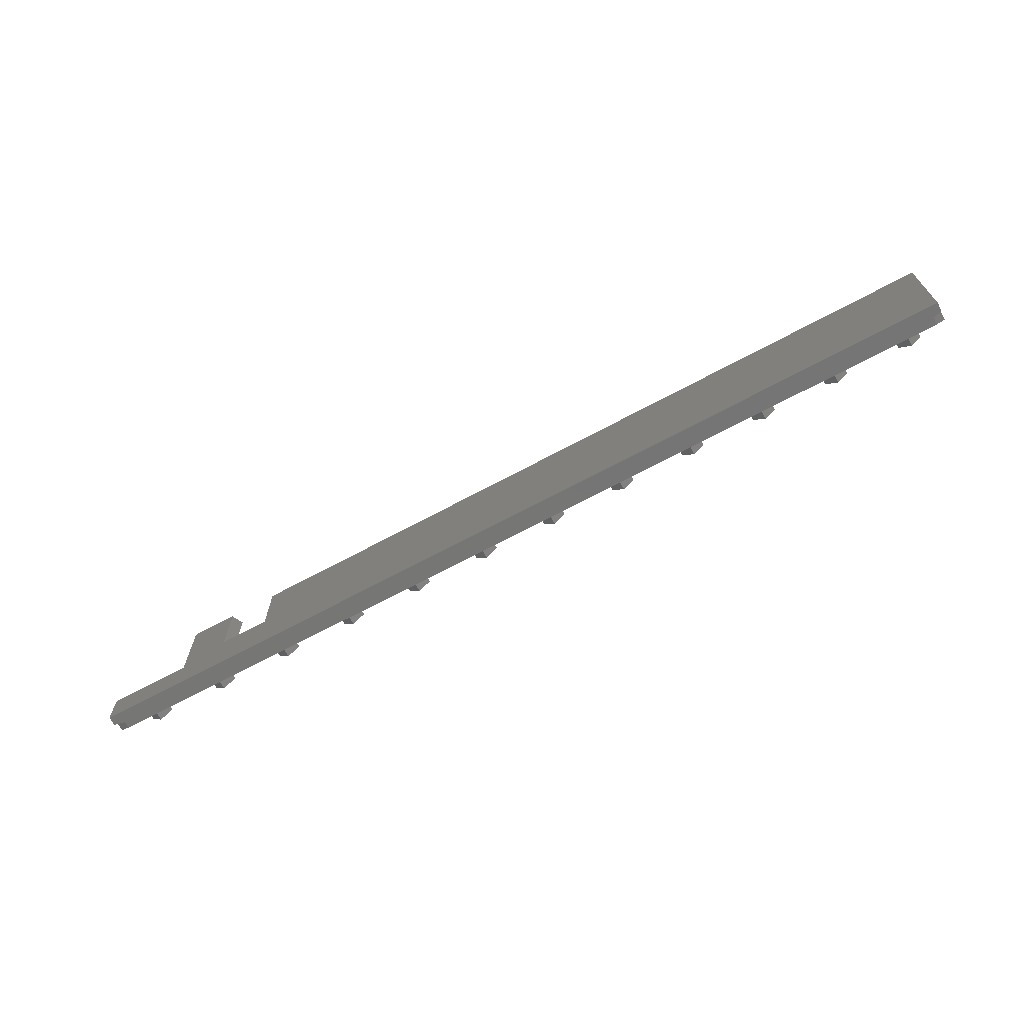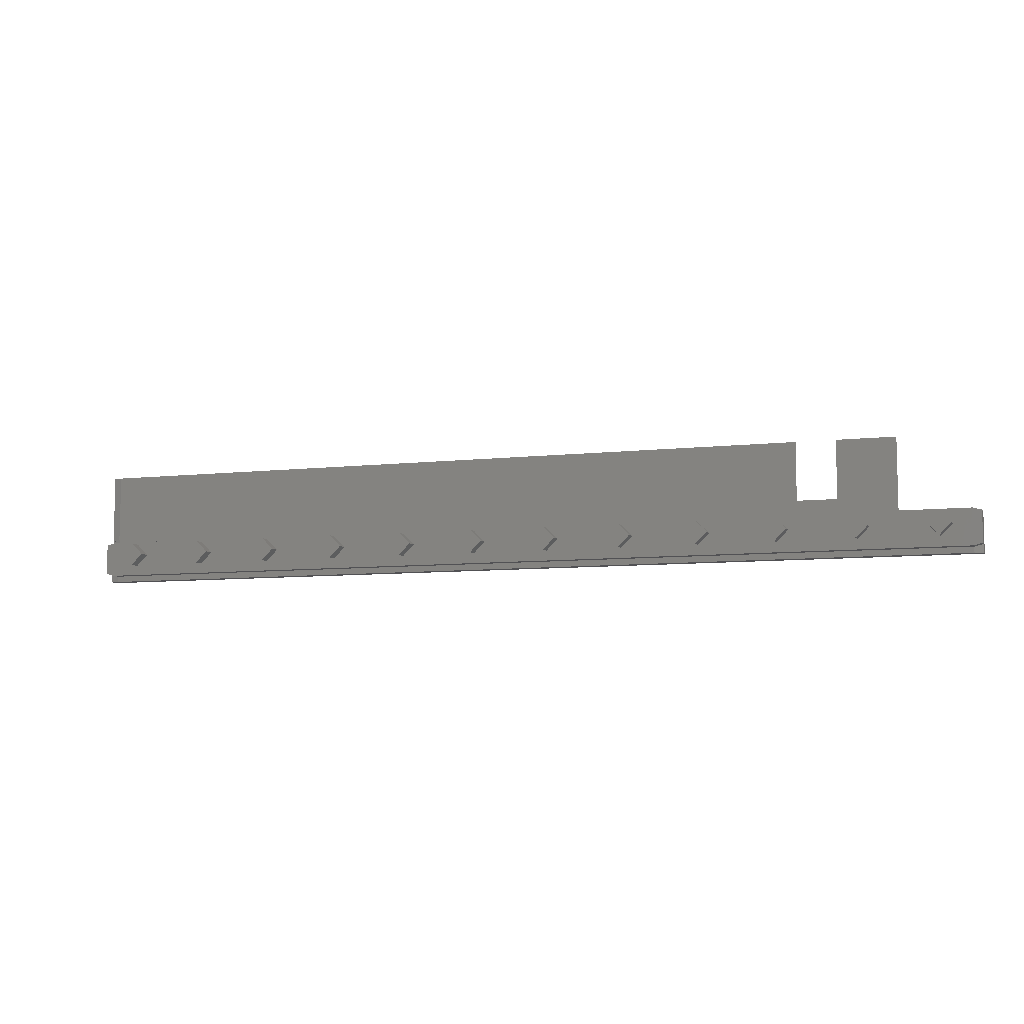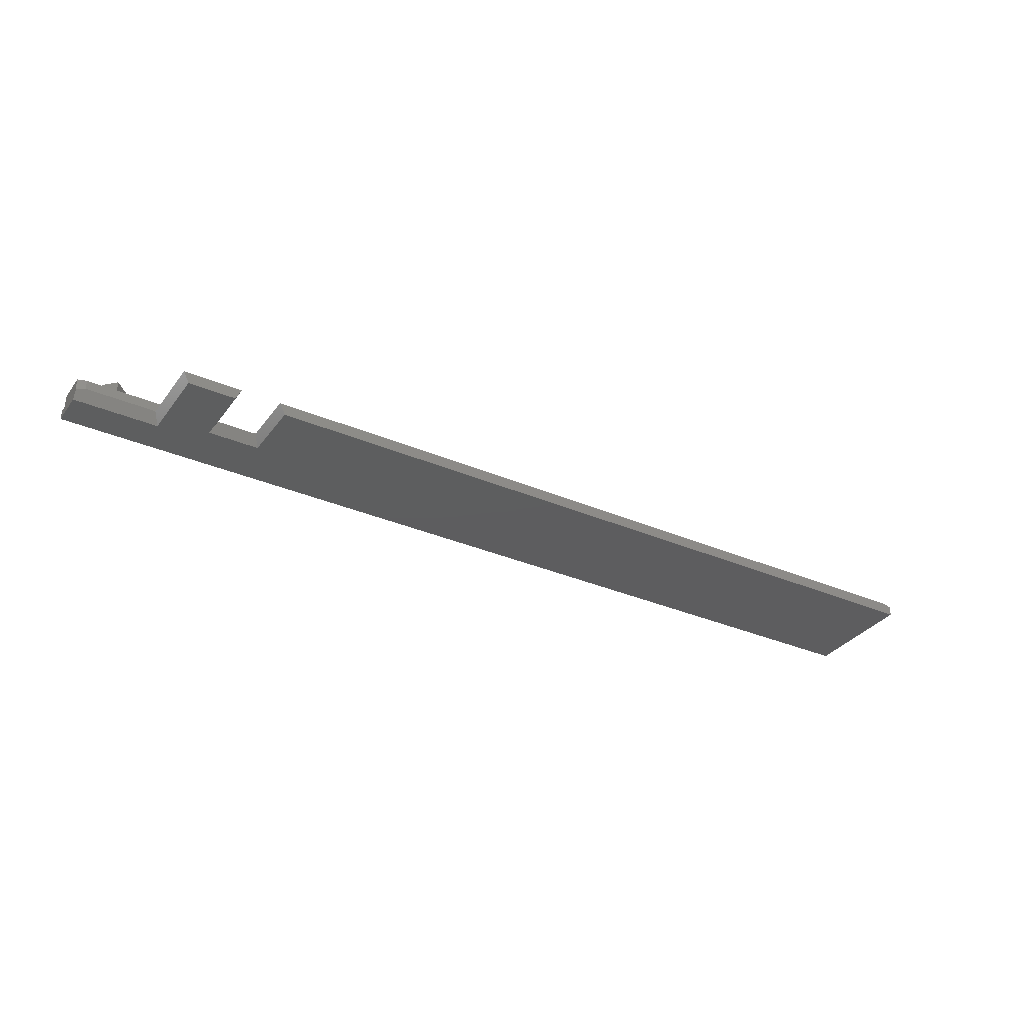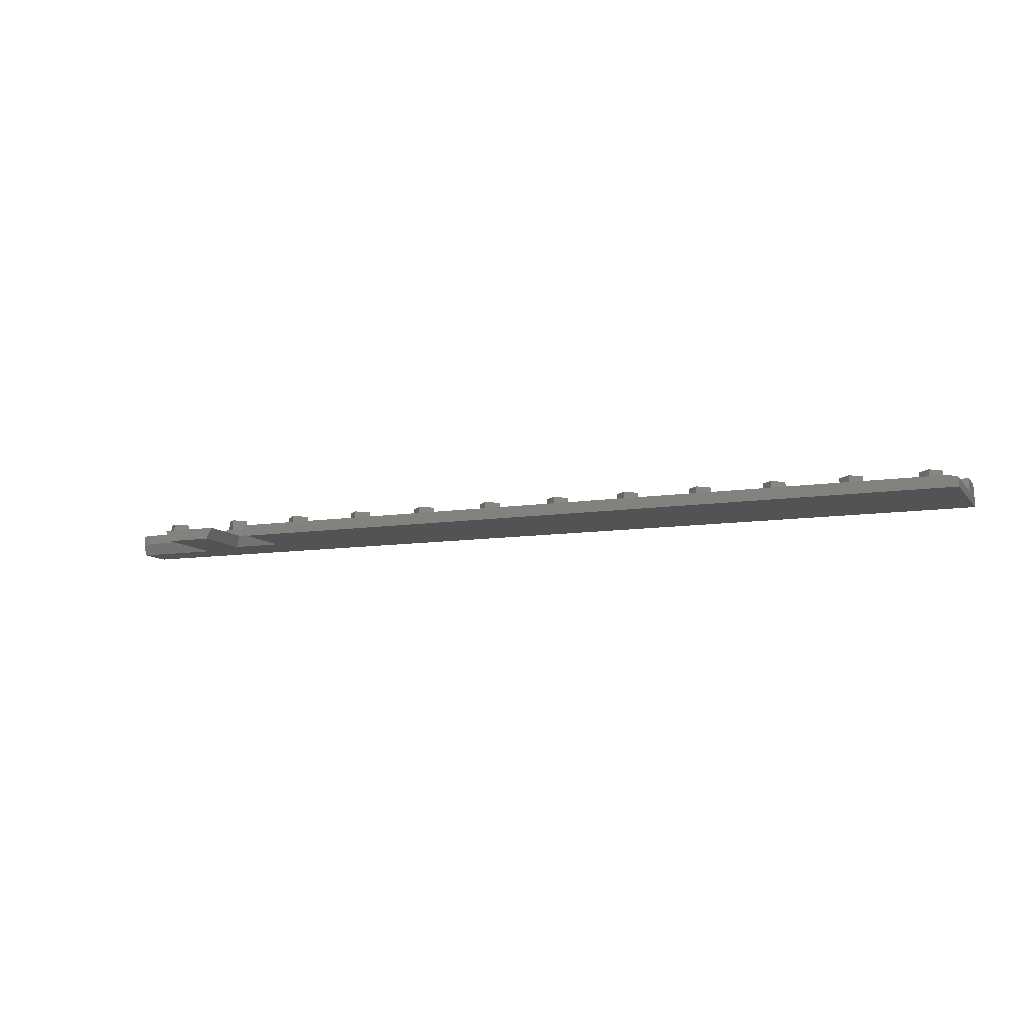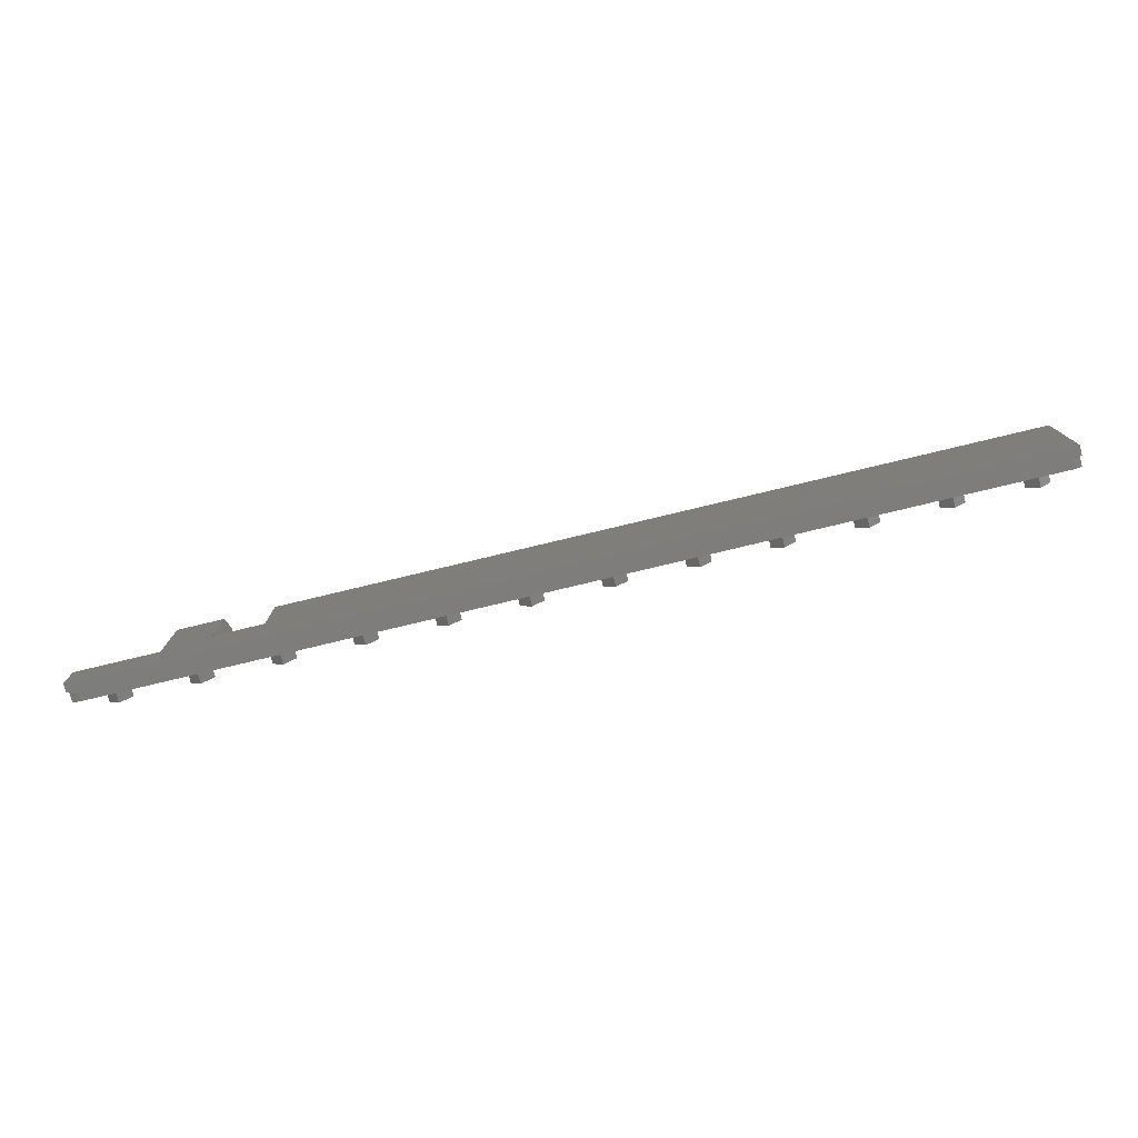
<metadata>
{"format":"stl","ext":"stl","renderer":"f3d","projection":"perspective","resolution":1024,"background":"white","views":[{"elev":-68.1,"azim":-151.6,"up":"+Y"},{"elev":-7.9,"azim":17.9,"up":"+Y"},{"elev":-33.0,"azim":149.3,"up":"+Z"},{"elev":-10.0,"azim":-157.9,"up":"+Z"},{"elev":-77.1,"azim":-166.5,"up":"+Y"}]}
</metadata>
<code>
# stl→obj: 159 verts, 314 faces
v -42.8 -3.1 2.2
v -44 -1.9 3.41
v -42.8 -3.1 3.41
v -44 -1.9 2.2
v -45.2 -3.1 3.41
v -45.2 -3.1 2.2
v -44 -4.3 2.2
v -44 -4.3 3.41
v -34.8 -3.1 2.2
v -36 -1.9 3.41
v -34.8 -3.1 3.41
v -36 -1.9 2.2
v -37.2 -3.1 3.41
v -37.2 -3.1 2.2
v -36 -4.3 2.2
v -36 -4.3 3.41
v -26.8 -3.1 2.2
v -28 -1.9 3.41
v -26.8 -3.1 3.41
v -28 -1.9 2.2
v -29.2 -3.1 3.41
v -29.2 -3.1 2.2
v -28 -4.3 2.2
v -28 -4.3 3.41
v -18.8 -3.1 2.2
v -20 -1.9 3.41
v -18.8 -3.1 3.41
v -20 -1.9 2.2
v -21.2 -3.1 3.41
v -21.2 -3.1 2.2
v -20 -4.3 2.2
v -20 -4.3 3.41
v -10.8 -3.1 2.2
v -12 -1.9 3.41
v -10.8 -3.1 3.41
v -12 -1.9 2.2
v -13.2 -3.1 2.2
v -13.2 -3.1 3.41
v -12 -4.3 2.2
v -12 -4.3 3.41
v -2.8 -3.1 2.2
v -4 -1.9 3.41
v -2.8 -3.1 3.41
v -4 -1.9 2.2
v -5.2 -3.1 2.2
v -5.2 -3.1 3.41
v -4 -4.3 2.2
v -4 -4.3 3.41
v 4 -1.9 2.2
v 2.8 -3.1 3.41
v 4 -1.9 3.41
v 2.8 -3.1 2.2
v 5.2 -3.1 3.41
v 5.2 -3.1 2.2
v 4 -4.3 3.41
v 4 -4.3 2.2
v 12 -1.9 2.2
v 10.8 -3.1 3.41
v 12 -1.9 3.41
v 10.8 -3.1 2.2
v 13.2 -3.1 3.41
v 13.2 -3.1 2.2
v 12 -4.3 3.41
v 12 -4.3 2.2
v 20 -1.9 2.2
v 18.8 -3.1 3.41
v 20 -1.9 3.41
v 18.8 -3.1 2.2
v 21.2 -3.1 2.2
v 21.2 -3.1 3.41
v 20 -4.3 3.41
v 20 -4.3 2.2
v 28 -1.9 2.2
v 26.8 -3.1 3.41
v 28 -1.9 3.41
v 26.8 -3.1 2.2
v 29.2 -3.1 2.2
v 29.2 -3.1 3.41
v 28 -4.3 3.41
v 28 -4.3 2.2
v 36 -1.9 2.2
v 34.8 -3.1 3.41
v 36 -1.9 3.41
v 34.8 -3.1 2.2
v 37.2 -3.1 2.2
v 37.2 -3.1 3.41
v 36 -4.3 3.41
v 36 -4.3 2.2
v 44 -1.9 2.2
v 42.8 -3.1 3.41
v 44 -1.9 3.41
v 42.8 -3.1 2.2
v 45.2 -3.1 2.2
v 45.2 -3.1 3.41
v 44 -4.3 3.41
v 44 -4.3 2.2
v -47.85 5.925 0
v -47.85 -1.346 0.9436
v -47.85 5.925 0.9525
v -47.85 -5.925 0
v -47.85 -1.864 0.9436
v -47.85 -5.086 0.9436
v -47.85 -1.864 2.2
v -47.85 -5.604 0.9436
v -47.85 -5.925 0.9525
v -47.85 -5.604 0.9525
v -47.85 -1.346 0.9525
v -47.85 -5.086 2.2
v 47.11 -1.625 2.2
v 48 -5.086 2.2
v 48 -1.864 2.2
v 47.11 -5.325 2.2
v -46.96 -1.625 2.2
v -46.96 -5.325 2.2
v 48 -5.604 0.9525
v 48 -5.925 0.9525
v 48 -5.604 0.9436
v 48 -5.086 0.9436
v 48 -1.864 0.9436
v 48 -2.225 0.01
v 48 -2.225 0
v 48 -5.925 0
v 48 -1.766 0.9436
v 39.4 -2.225 0
v 34.6 -0.65 0
v 39.4 5.925 0
v 29.4 -0.65 0
v 29.4 5.925 0
v 34.6 5.925 0
v -46.96 -5.925 1.19
v 47.11 -5.925 1.19
v 29.4 5.925 0.01
v -46.96 5.925 1.19
v 29.98 5.925 1.19
v 39.4 5.925 0.01
v 34.02 5.925 1.19
v 39.98 5.925 1.19
v 34.6 5.925 0.01
v 40 -1.625 1.23
v 47.11 -1.625 1.23
v 39.98 -1.625 1.19
v -46.96 -1.625 1.19
v -46.96 -1.109 1.19
v 47.28 -1.671 1.136
v -46.93 -1.1 1.19
v -46.93 -1.617 1.19
v 29.98 -0.06967 1.19
v 34.02 -0.06967 1.19
v -46.96 -5.325 1.19
v 47.11 -5.325 1.19
v 47.11 -5.841 1.19
v -46.96 -5.841 1.19
v 47.08 -5.333 1.19
v 47.08 -5.85 1.19
v -46.93 -5.333 1.19
v -46.93 -5.85 1.19
v 34.6 -0.65 0.01
v 29.4 -0.65 0.01
v 39.4 -2.225 0.01
f 1 2 3
f 2 1 4
f 4 5 2
f 5 4 6
f 7 3 8
f 3 7 1
f 6 8 5
f 8 6 7
f 2 8 3
f 8 2 5
f 9 10 11
f 10 9 12
f 12 13 10
f 13 12 14
f 15 11 16
f 11 15 9
f 14 16 13
f 16 14 15
f 10 16 11
f 16 10 13
f 17 18 19
f 18 17 20
f 20 21 18
f 21 20 22
f 23 19 24
f 19 23 17
f 22 24 21
f 24 22 23
f 18 24 19
f 24 18 21
f 25 26 27
f 26 25 28
f 28 29 26
f 29 28 30
f 31 27 32
f 27 31 25
f 30 32 29
f 32 30 31
f 26 32 27
f 32 26 29
f 33 34 35
f 34 33 36
f 37 34 36
f 34 37 38
f 39 35 40
f 35 39 33
f 39 38 37
f 38 39 40
f 34 40 35
f 40 34 38
f 41 42 43
f 42 41 44
f 45 42 44
f 42 45 46
f 47 43 48
f 43 47 41
f 47 46 45
f 46 47 48
f 42 48 43
f 48 42 46
f 49 50 51
f 50 49 52
f 53 49 51
f 49 53 54
f 51 55 53
f 55 51 50
f 52 55 50
f 55 52 56
f 55 54 53
f 54 55 56
f 57 58 59
f 58 57 60
f 61 57 59
f 57 61 62
f 59 63 61
f 63 59 58
f 60 63 58
f 63 60 64
f 63 62 61
f 62 63 64
f 65 66 67
f 66 65 68
f 69 67 70
f 67 69 65
f 67 71 70
f 71 67 66
f 68 71 66
f 71 68 72
f 72 70 71
f 70 72 69
f 73 74 75
f 74 73 76
f 77 75 78
f 75 77 73
f 75 79 78
f 79 75 74
f 76 79 74
f 79 76 80
f 80 78 79
f 78 80 77
f 81 82 83
f 82 81 84
f 85 83 86
f 83 85 81
f 83 87 86
f 87 83 82
f 84 87 82
f 87 84 88
f 88 86 87
f 86 88 85
f 89 90 91
f 90 89 92
f 93 91 94
f 91 93 89
f 91 95 94
f 95 91 90
f 92 95 90
f 95 92 96
f 96 94 95
f 94 96 93
f 97 98 99
f 100 98 97
f 101 102 103
f 98 100 101
f 101 100 102
f 102 100 104
f 105 104 100
f 104 105 106
f 99 98 107
f 103 102 108
f 109 110 111
f 109 112 110
f 109 93 112
f 109 89 93
f 89 85 92
f 89 81 85
f 109 81 89
f 81 77 84
f 81 73 77
f 109 73 81
f 73 69 76
f 73 65 69
f 109 65 73
f 65 62 68
f 65 57 62
f 109 57 65
f 57 54 60
f 57 49 54
f 109 49 57
f 49 41 52
f 49 44 41
f 109 44 49
f 44 33 45
f 44 36 33
f 109 36 44
f 36 25 37
f 36 28 25
f 109 28 36
f 28 17 30
f 28 20 17
f 113 28 109
f 20 9 22
f 20 12 9
f 28 113 20
f 12 1 14
f 12 4 1
f 20 113 12
f 4 113 6
f 12 113 4
f 96 112 93
f 85 96 92
f 88 96 85
f 96 88 112
f 77 88 84
f 80 88 77
f 80 112 88
f 69 80 76
f 72 80 69
f 72 112 80
f 62 72 68
f 64 72 62
f 64 112 72
f 54 64 60
f 56 64 54
f 56 112 64
f 41 56 52
f 47 56 41
f 47 112 56
f 33 47 45
f 39 47 33
f 39 112 47
f 25 39 37
f 31 39 25
f 114 39 31
f 17 31 30
f 23 31 17
f 114 31 23
f 9 23 22
f 15 23 9
f 114 23 15
f 1 15 14
f 7 15 1
f 114 15 7
f 103 6 113
f 39 114 112
f 6 114 7
f 108 6 103
f 6 108 114
f 115 116 117
f 118 119 111
f 118 111 110
f 119 118 120
f 120 118 121
f 122 118 117
f 122 117 116
f 118 122 121
f 123 119 120
f 122 124 121
f 124 125 126
f 127 124 122
f 124 127 125
f 100 127 122
f 97 127 100
f 127 97 128
f 126 125 129
f 100 130 105
f 130 100 131
f 122 131 100
f 131 122 116
f 132 133 134
f 128 133 132
f 133 128 97
f 133 97 99
f 135 136 137
f 135 138 136
f 126 138 135
f 138 126 129
f 139 109 140
f 109 139 113
f 141 113 139
f 113 141 142
f 99 143 133
f 143 99 107
f 144 109 111
f 109 144 140
f 144 111 119
f 119 123 144
f 98 143 107
f 143 98 145
f 146 101 142
f 142 103 113
f 103 142 101
f 98 146 145
f 146 98 101
f 134 145 147
f 133 145 134
f 145 133 143
f 148 137 136
f 137 148 141
f 147 141 148
f 146 147 145
f 142 147 146
f 147 142 141
f 149 112 114
f 112 149 150
f 151 116 115
f 116 151 131
f 105 152 106
f 152 105 130
f 153 118 150
f 150 110 112
f 110 150 118
f 117 151 115
f 151 117 154
f 153 117 118
f 117 153 154
f 108 149 114
f 149 102 155
f 102 149 108
f 104 152 156
f 152 104 106
f 104 155 102
f 155 104 156
f 153 155 154
f 150 155 153
f 155 150 149
f 154 131 151
f 156 154 155
f 154 156 131
f 156 130 131
f 130 156 152
f 125 138 129
f 138 125 157
f 138 148 136
f 148 138 157
f 158 128 132
f 128 158 127
f 147 132 134
f 132 147 158
f 125 158 157
f 158 125 127
f 157 147 148
f 147 157 158
f 159 126 135
f 126 159 124
f 139 159 141
f 141 135 137
f 135 141 159
f 121 159 120
f 159 121 124
f 120 140 144
f 120 144 123
f 140 120 159
f 140 159 139

</code>
